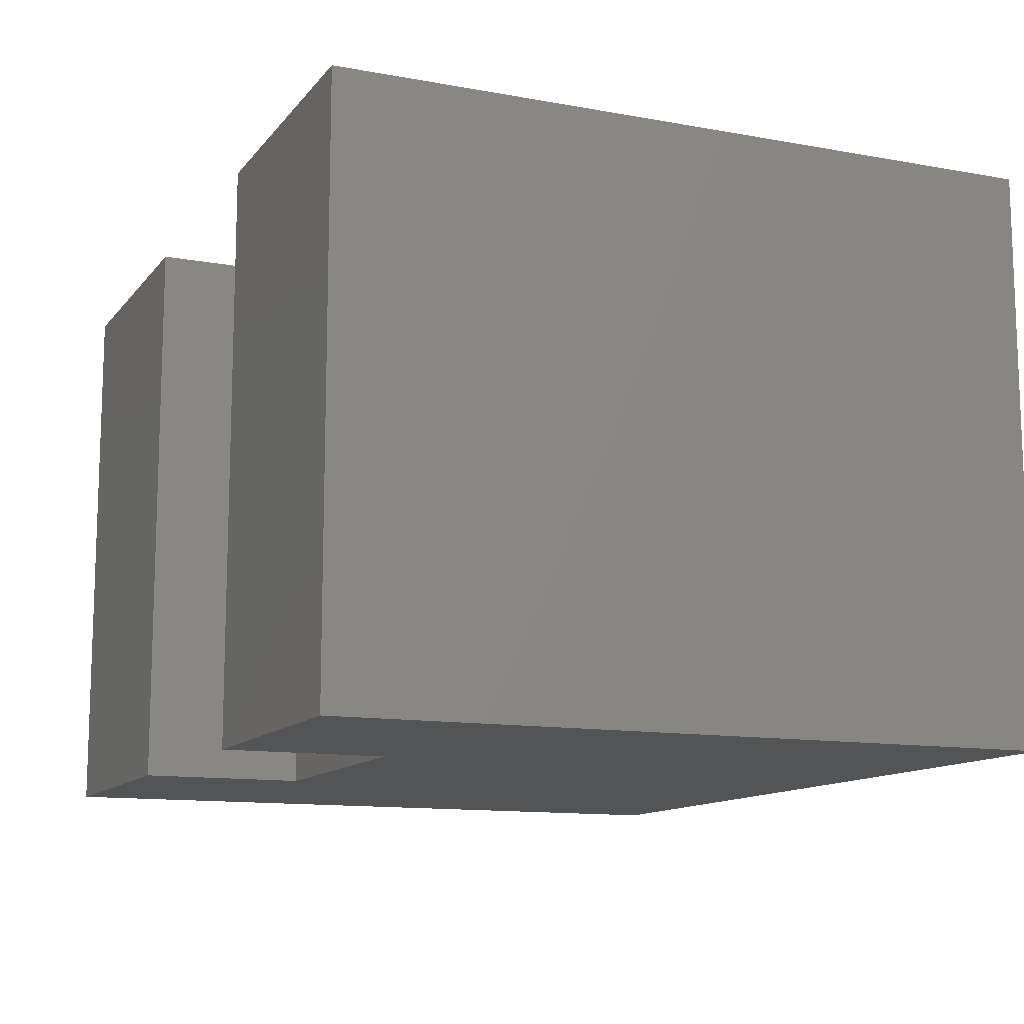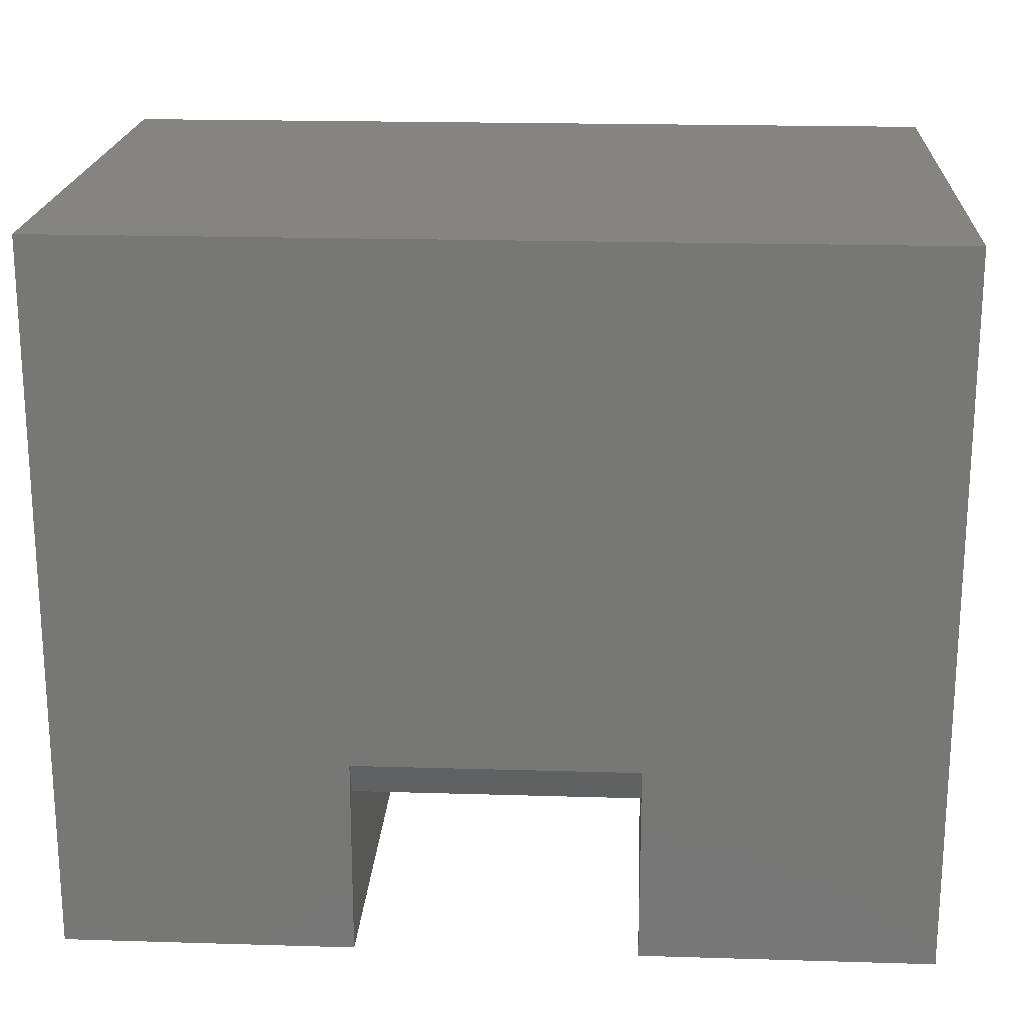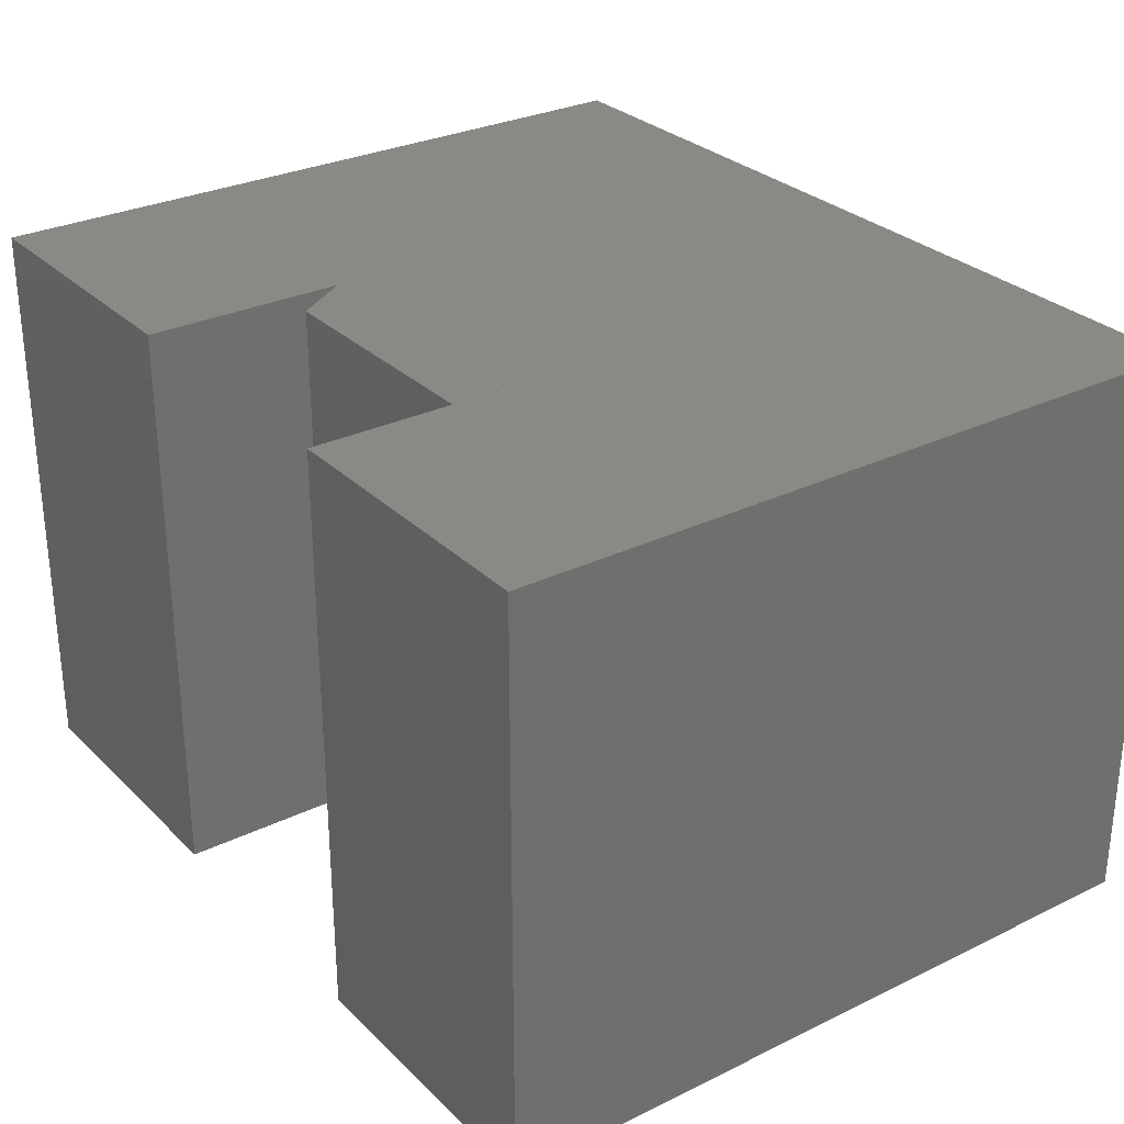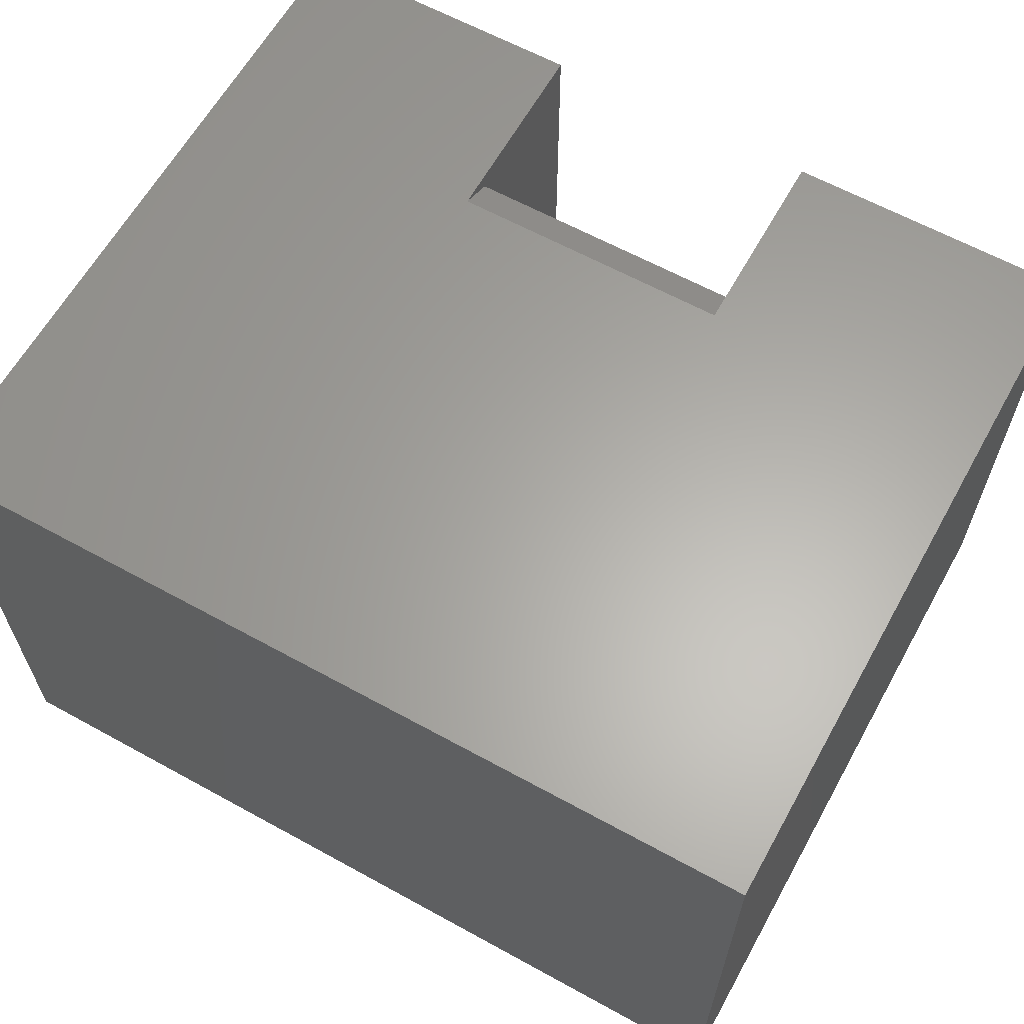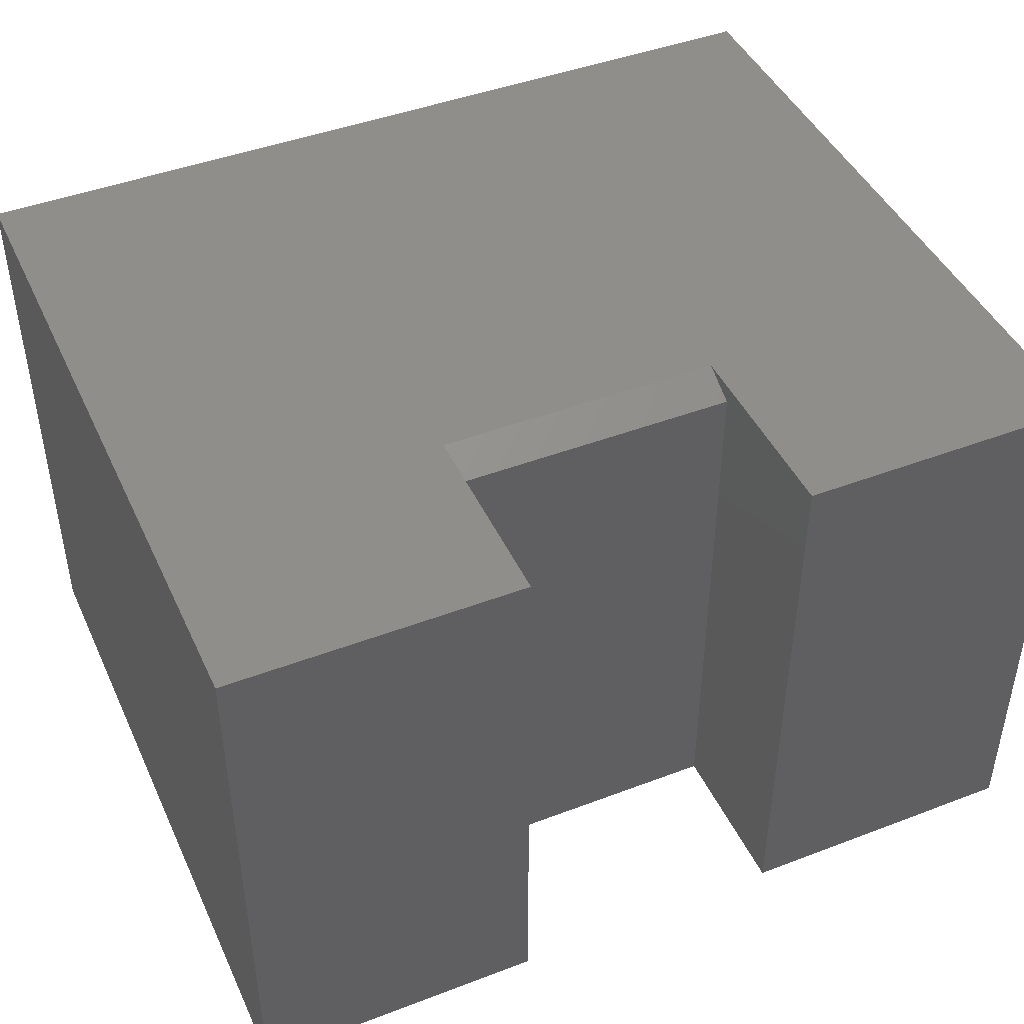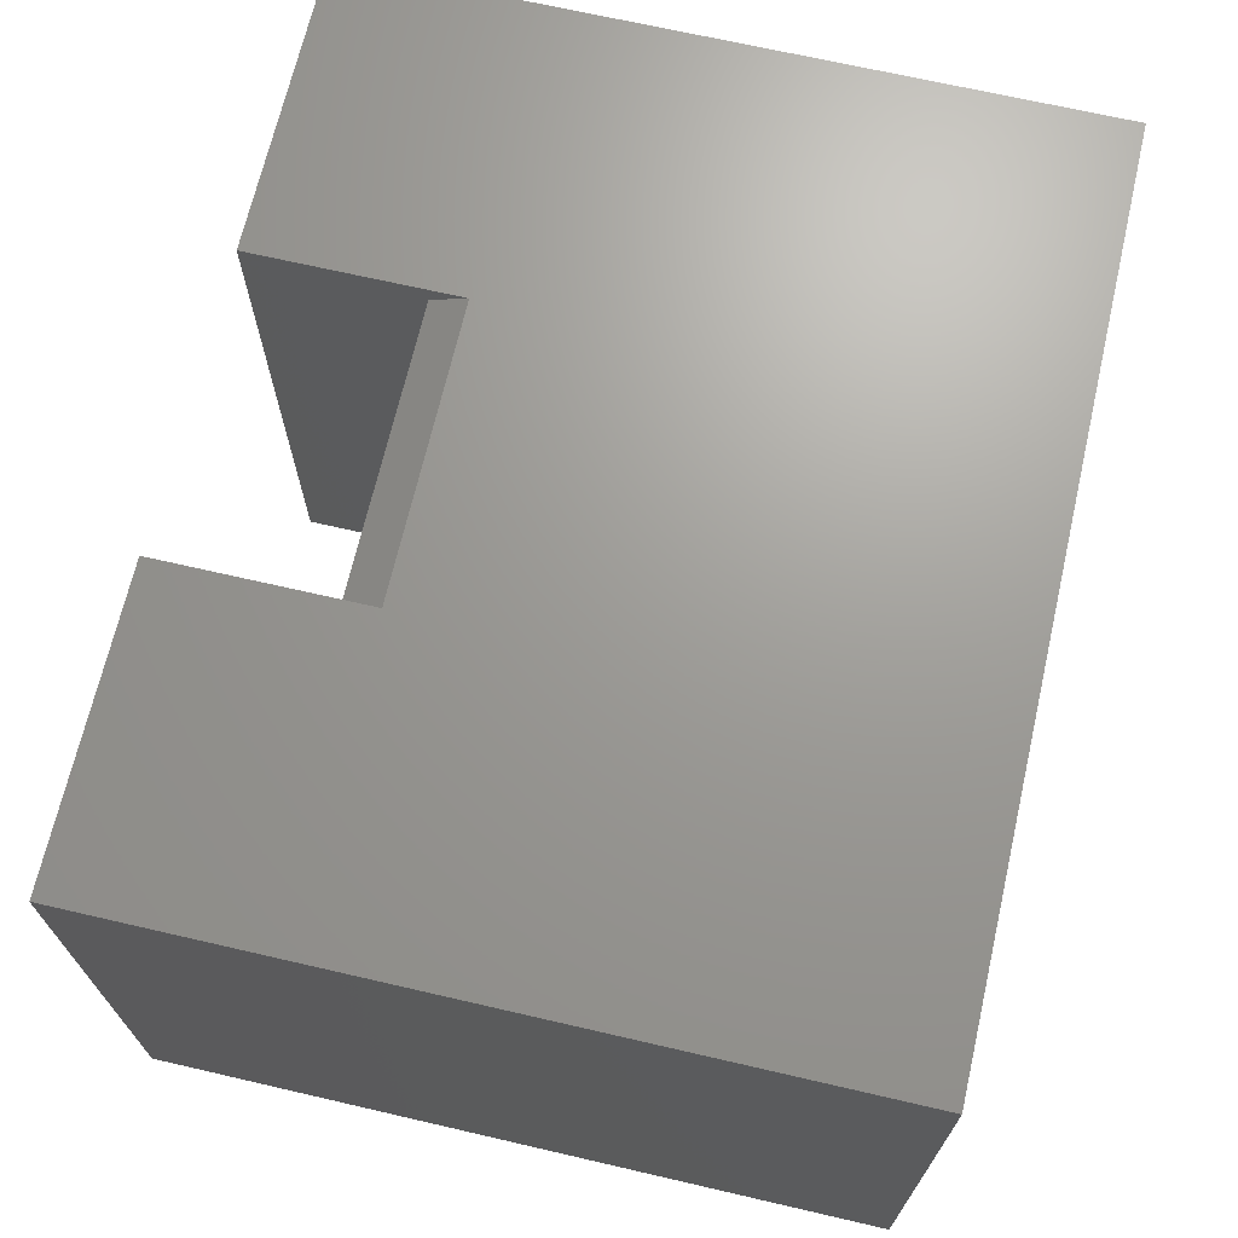
<metadata>
{"format":"stl","ext":"stl","renderer":"f3d","projection":"perspective","resolution":1024,"background":"white","views":[{"elev":-12.1,"azim":-113.3,"up":"+Y"},{"elev":19.8,"azim":-176.8,"up":"+Z"},{"elev":29.2,"azim":-125.7,"up":"+Y"},{"elev":62.7,"azim":29.1,"up":"+Y"},{"elev":44.6,"azim":156.1,"up":"+Y"},{"elev":69.0,"azim":-77.0,"up":"+Y"}]}
</metadata>
<code>
# stl→obj: 18 verts, 32 faces
v -0.2526 -0.5 -0.1094
v -0.2526 5.695e-17 -0.1094
v 0 -0.5 -0.1094
v 0 8.327e-17 -0.1094
v -0.75 -0.5 -0.1094
v -0.75 0 -0.1094
v -0.4974 -0.5 -0.1094
v -0.4974 2.805e-17 -0.1094
v -0.2526 6.658e-17 0.06398
v 3.819e-17 1.179e-16 0.5143
v -0.4974 3.941e-17 0.06398
v -0.75 3.462e-17 0.5143
v -0.4974 -0.01562 0.03273
v -0.2526 -0.01562 0.03273
v -0.4974 -0.5 0.03273
v -0.2526 -0.5 0.03273
v -0.75 -0.5 0.5143
v 3.819e-17 -0.5 0.5143
f 1 2 3
f 3 2 4
f 5 6 7
f 7 6 8
f 9 4 2
f 4 9 10
f 10 9 11
f 10 11 12
f 12 11 8
f 12 8 6
f 13 14 15
f 15 14 16
f 15 7 13
f 13 7 8
f 13 8 11
f 1 16 2
f 2 16 14
f 2 14 9
f 17 12 5
f 5 12 6
f 3 4 18
f 18 4 10
f 13 11 14
f 14 11 9
f 5 7 17
f 17 7 15
f 17 15 18
f 18 15 16
f 18 16 3
f 3 16 1
f 18 10 17
f 17 10 12

</code>
